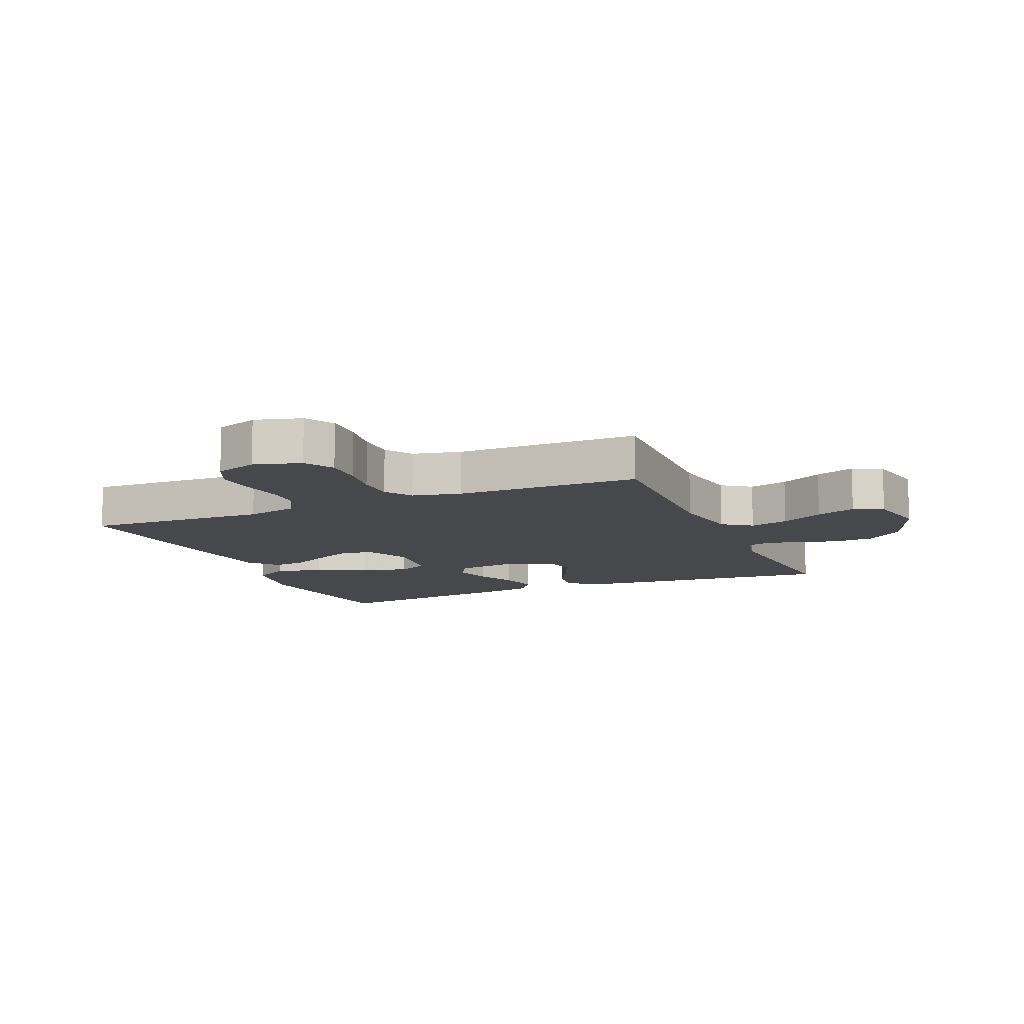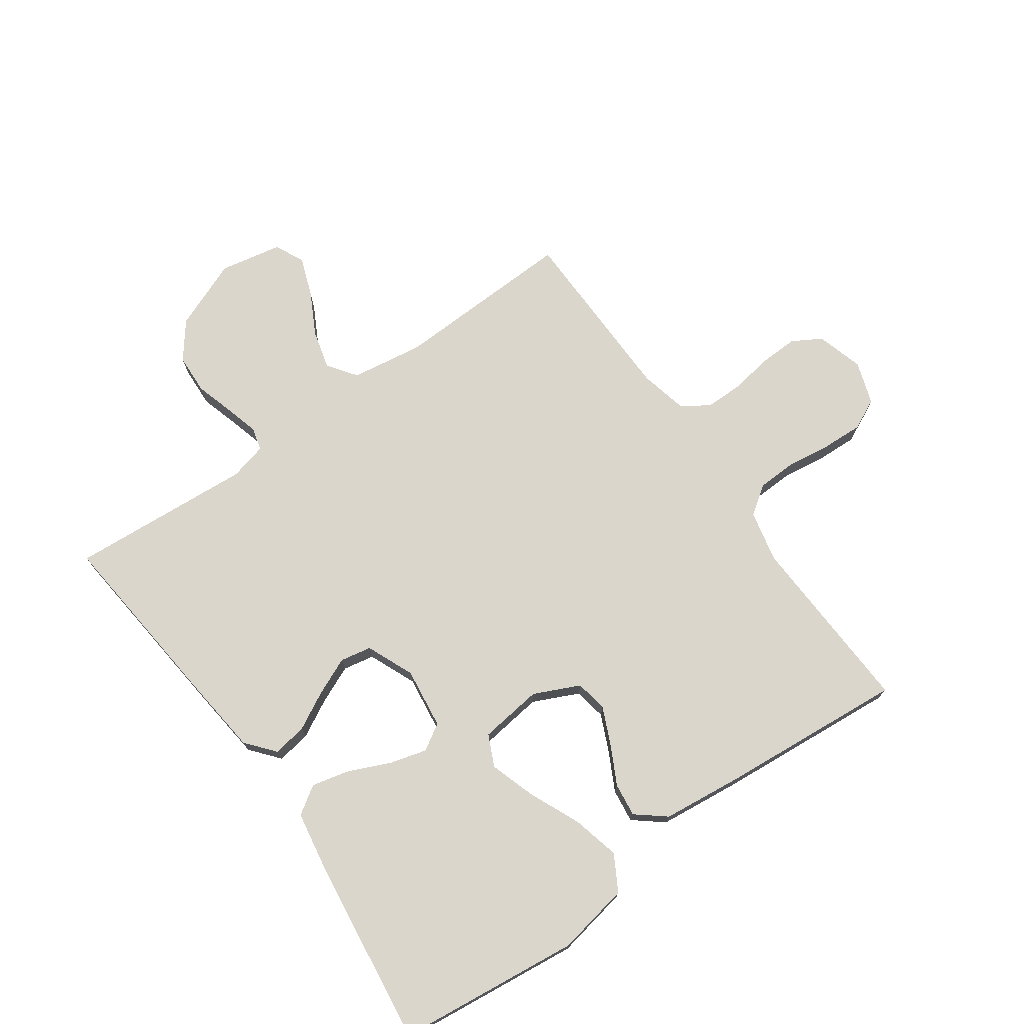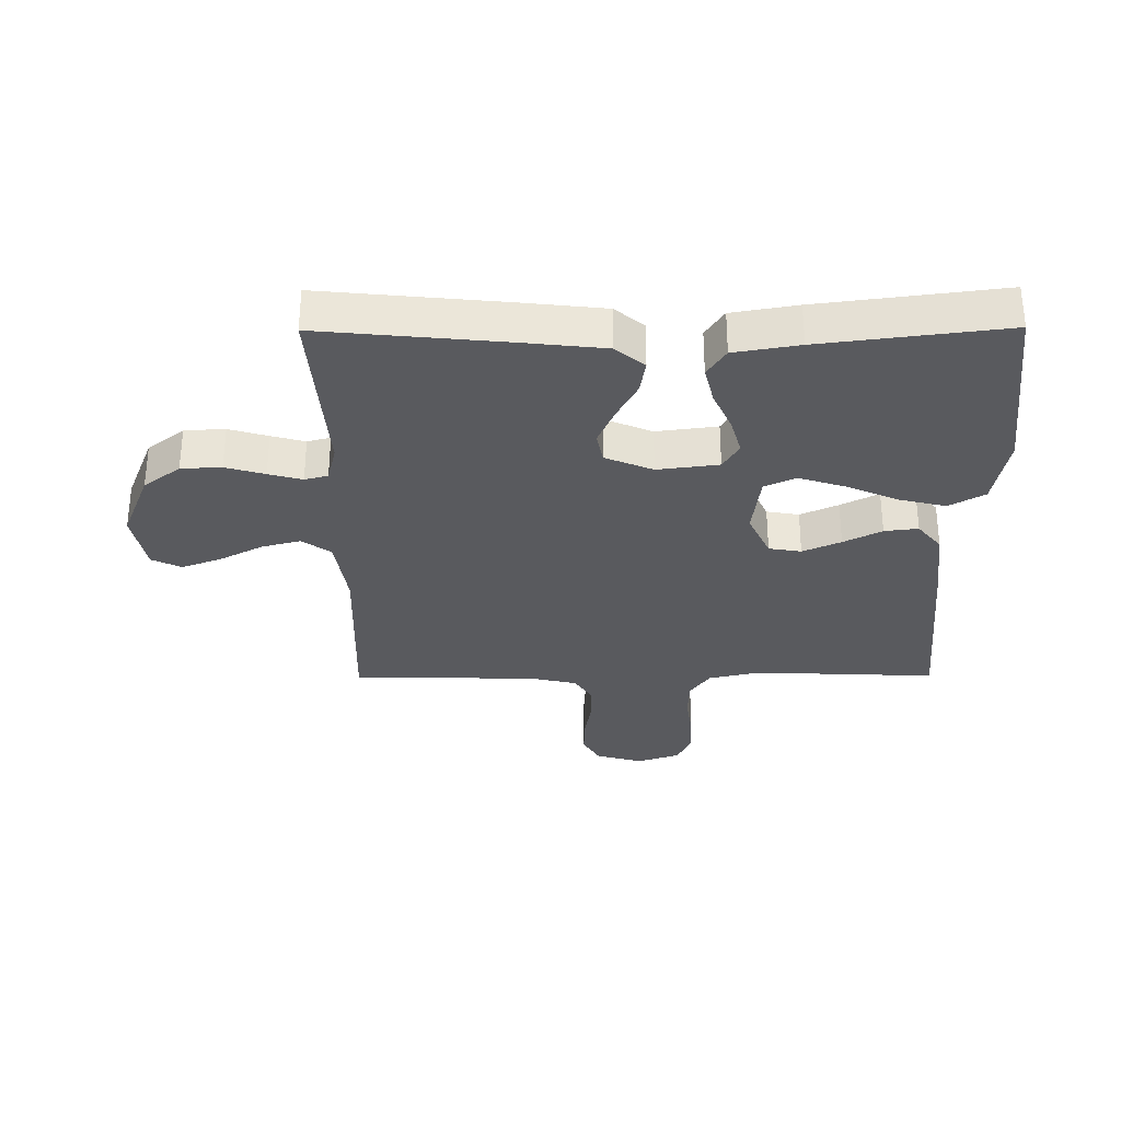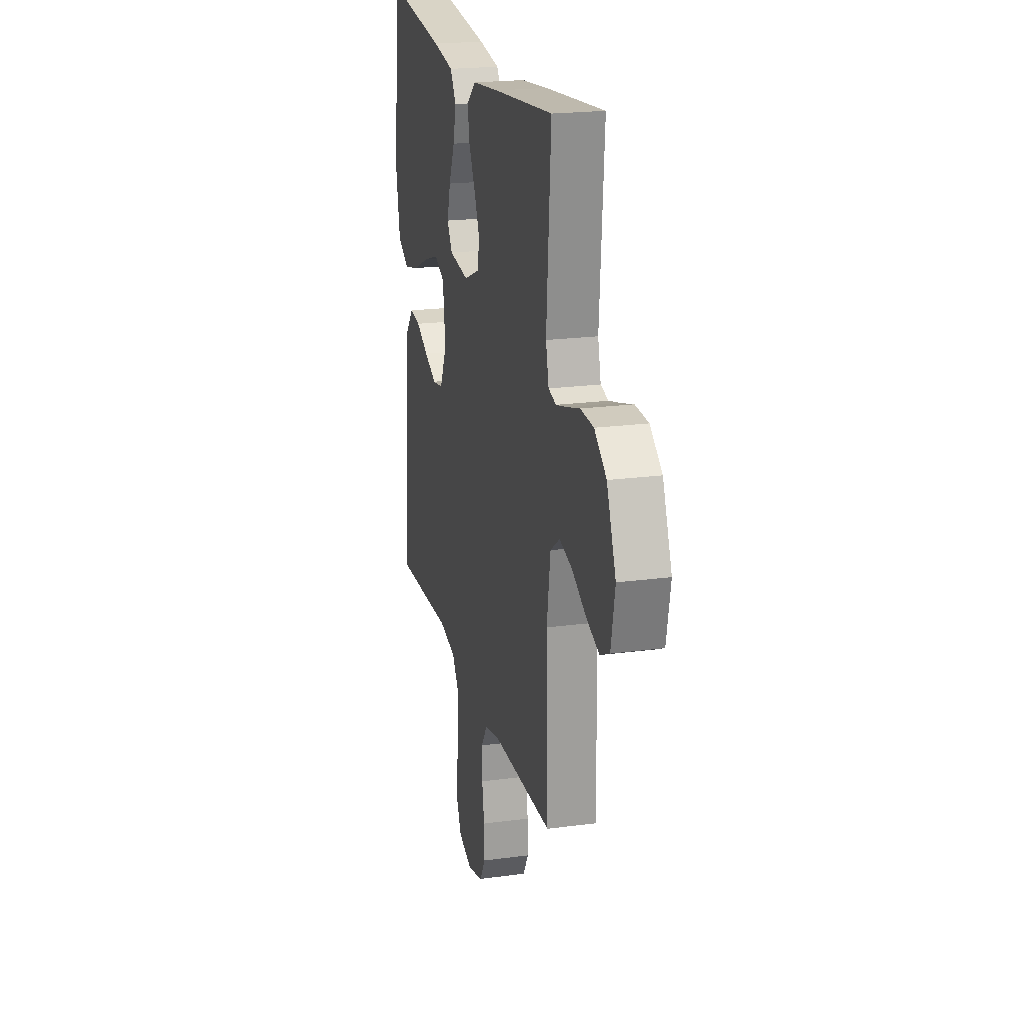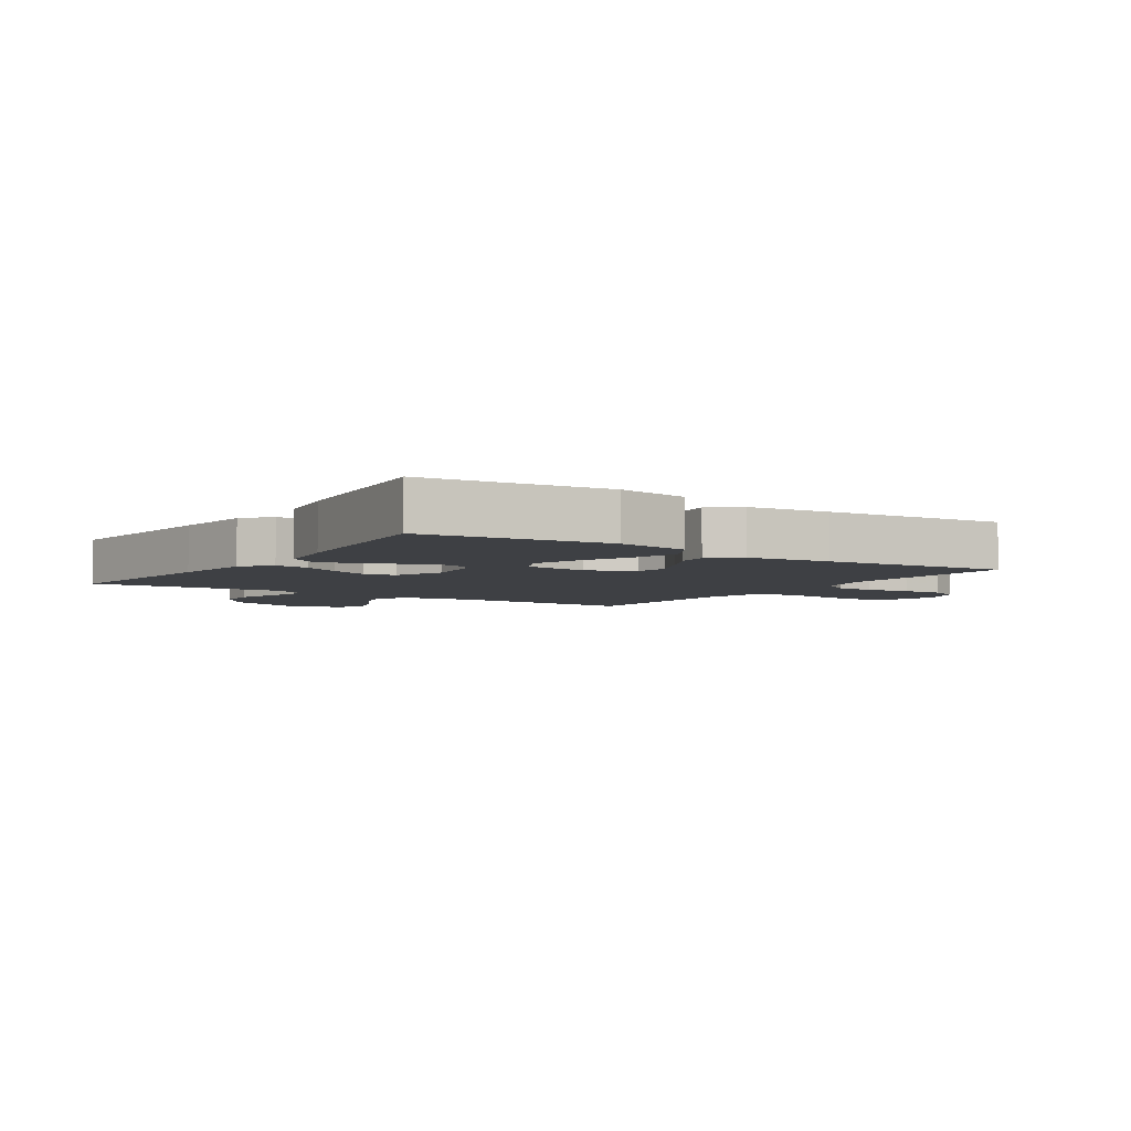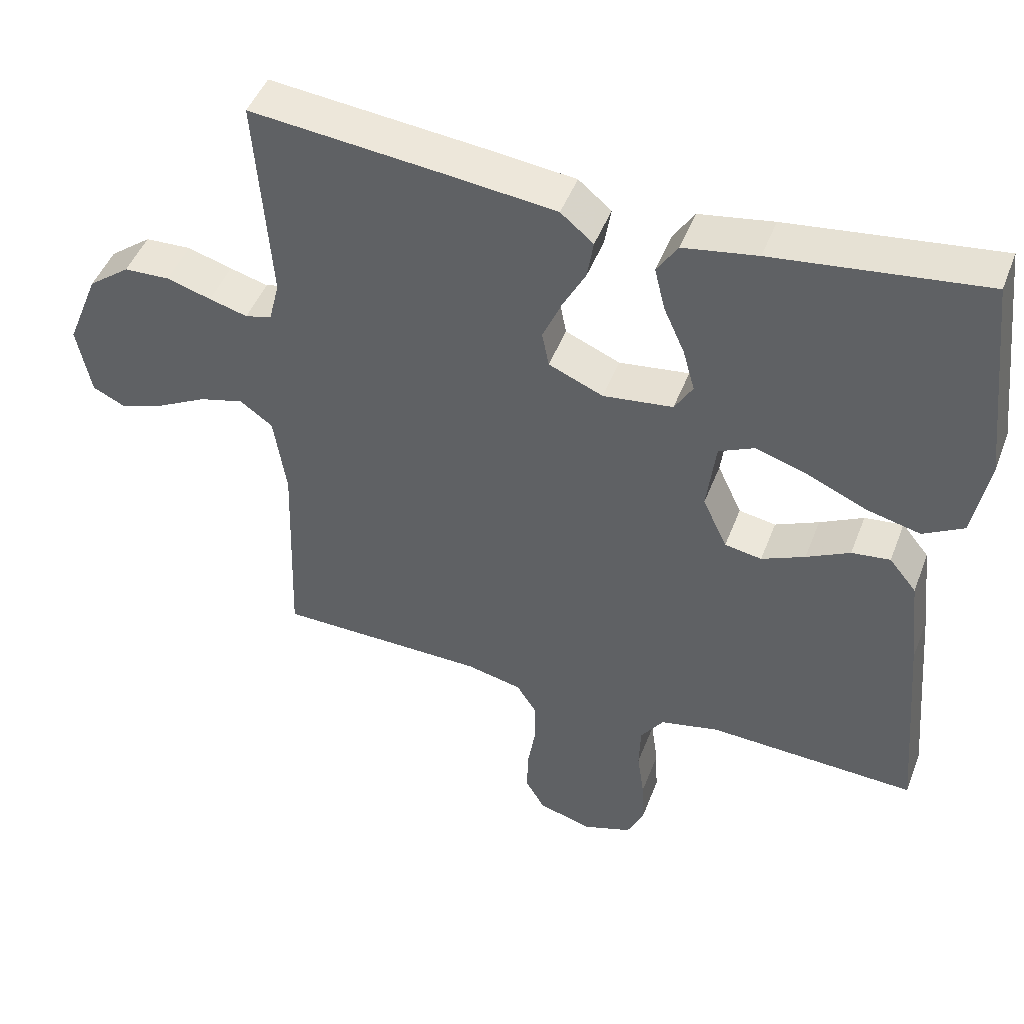
<metadata>
{"format":"obj","ext":"obj","renderer":"f3d","projection":"perspective","resolution":1024,"background":"white","views":[{"elev":-11.1,"azim":-156.6,"up":"+Y"},{"elev":73.5,"azim":54.6,"up":"+Y"},{"elev":-31.5,"azim":0.4,"up":"+Y"},{"elev":21.0,"azim":-103.5,"up":"+Z"},{"elev":-4.7,"azim":56.4,"up":"+Y"},{"elev":46.8,"azim":20.4,"up":"+Z"}]}
</metadata>
<code>
v 0.5 0.07 -0.5
v 0.2 0.07 -0.487
v 0.116 0.07 -0.506
v 0.083 0.07 -0.553
v 0.081 0.07 -0.618
v 0.091 0.07 -0.69
v 0.094 0.07 -0.757
v 0.07 0.07 -0.808
v 0 0.07 -0.832
v -0.077 0.07 -0.81
v -0.105 0.07 -0.762
v -0.103 0.07 -0.698
v -0.092 0.07 -0.63
v -0.092 0.07 -0.568
v -0.121 0.07 -0.523
v -0.2 0.07 -0.505
v -0.5 0.07 -0.5
v -0.49 0.07 -0.2
v -0.508 0.07 -0.081
v -0.555 0.07 -0.047
v -0.619 0.07 -0.064
v -0.689 0.07 -0.101
v -0.754 0.07 -0.125
v -0.802 0.07 -0.102
v -0.822 0.07 0
v -0.776 0.07 0.114
v -0.716 0.07 0.16
v -0.65 0.07 0.163
v -0.586 0.07 0.144
v -0.531 0.07 0.129
v -0.493 0.07 0.139
v -0.478 0.07 0.2
v -0.5 0.07 0.5
v -0.2 0.07 0.47
v -0.066 0.07 0.455
v -0.019 0.07 0.416
v -0.028 0.07 0.36
v -0.061 0.07 0.298
v -0.088 0.07 0.236
v -0.078 0.07 0.185
v 0 0.07 0.152
v 0.1 0.07 0.165
v 0.126 0.07 0.208
v 0.109 0.07 0.269
v 0.079 0.07 0.336
v 0.064 0.07 0.398
v 0.094 0.07 0.444
v 0.2 0.07 0.462
v 0.5 0.07 0.5
v 0.534 0.07 0.2
v 0.512 0.07 0.081
v 0.454 0.07 0.048
v 0.376 0.07 0.067
v 0.292 0.07 0.104
v 0.217 0.07 0.128
v 0.166 0.07 0.104
v 0.153 0.07 0
v 0.188 0.07 -0.075
v 0.241 0.07 -0.084
v 0.303 0.07 -0.056
v 0.365 0.07 -0.024
v 0.42 0.07 -0.017
v 0.459 0.07 -0.065
v 0.474 0.07 -0.2
v 0.5 0 -0.5
v 0.2 0 -0.487
v 0.116 0 -0.506
v 0.083 0 -0.553
v 0.081 0 -0.618
v 0.091 0 -0.69
v 0.094 0 -0.757
v 0.07 0 -0.808
v 0 0 -0.832
v -0.077 0 -0.81
v -0.105 0 -0.762
v -0.103 0 -0.698
v -0.092 0 -0.63
v -0.092 0 -0.568
v -0.121 0 -0.523
v -0.2 0 -0.505
v -0.5 0 -0.5
v -0.49 0 -0.2
v -0.508 0 -0.081
v -0.555 0 -0.047
v -0.619 0 -0.064
v -0.689 0 -0.101
v -0.754 0 -0.125
v -0.802 0 -0.102
v -0.822 0 0
v -0.776 0 0.114
v -0.716 0 0.16
v -0.65 0 0.163
v -0.586 0 0.144
v -0.531 0 0.129
v -0.493 0 0.139
v -0.478 0 0.2
v -0.5 0 0.5
v -0.2 0 0.47
v -0.066 0 0.455
v -0.019 0 0.416
v -0.028 0 0.36
v -0.061 0 0.298
v -0.088 0 0.236
v -0.078 0 0.185
v 0 0 0.152
v 0.1 0 0.165
v 0.126 0 0.208
v 0.109 0 0.269
v 0.079 0 0.336
v 0.064 0 0.398
v 0.094 0 0.444
v 0.2 0 0.462
v 0.5 0 0.5
v 0.534 0 0.2
v 0.512 0 0.081
v 0.454 0 0.048
v 0.376 0 0.067
v 0.292 0 0.104
v 0.217 0 0.128
v 0.166 0 0.104
v 0.153 0 0
v 0.188 0 -0.075
v 0.241 0 -0.084
v 0.303 0 -0.056
v 0.365 0 -0.024
v 0.42 0 -0.017
v 0.459 0 -0.065
v 0.474 0 -0.2
f 64 1 2
f 63 64 2
f 62 63 2
f 61 62 2
f 60 61 2
f 59 60 2 3
f 58 59 3 4
f 57 58 4
f 56 57 4
f 52 53 54
f 51 52 54
f 50 51 54
f 49 50 54
f 48 49 54
f 47 48 54
f 46 47 54
f 45 46 54
f 44 45 54
f 43 44 54 55
f 42 43 55 56
f 36 37 38
f 35 36 38
f 34 35 38
f 33 34 38
f 32 33 38
f 31 32 38 39
f 30 31 39 40
f 27 28 29
f 26 27 29
f 25 26 29
f 24 25 29
f 23 24 29
f 22 23 29
f 21 22 29
f 20 21 29 30
f 30 40 41
f 20 30 41
f 19 20 41
f 16 17 18
f 42 56 4
f 41 42 4
f 19 41 4
f 18 19 4
f 16 18 4
f 15 16 4
f 11 12 13
f 10 11 13
f 9 10 13
f 8 9 13
f 7 8 13
f 6 7 13
f 5 6 13
f 14 15 4 5
f 5 13 14
f 66 65 128
f 66 128 127
f 66 127 126
f 66 126 125
f 66 125 124
f 67 66 124 123
f 68 67 123 122
f 68 122 121
f 68 121 120
f 118 117 116
f 118 116 115
f 118 115 114
f 118 114 113
f 118 113 112
f 118 112 111
f 118 111 110
f 118 110 109
f 118 109 108
f 119 118 108 107
f 120 119 107 106
f 102 101 100
f 102 100 99
f 102 99 98
f 102 98 97
f 102 97 96
f 103 102 96 95
f 104 103 95 94
f 93 92 91
f 93 91 90
f 93 90 89
f 93 89 88
f 93 88 87
f 93 87 86
f 93 86 85
f 94 93 85 84
f 105 104 94
f 105 94 84
f 105 84 83
f 82 81 80
f 68 120 106
f 68 106 105
f 68 105 83
f 68 83 82
f 68 82 80
f 68 80 79
f 77 76 75
f 77 75 74
f 77 74 73
f 77 73 72
f 77 72 71
f 77 71 70
f 77 70 69
f 69 68 79 78
f 78 77 69
f 1 65 66 2
f 2 66 67 3
f 3 67 68 4
f 4 68 69 5
f 5 69 70 6
f 6 70 71 7
f 7 71 72 8
f 8 72 73 9
f 9 73 74 10
f 10 74 75 11
f 11 75 76 12
f 12 76 77 13
f 13 77 78 14
f 14 78 79 15
f 15 79 80 16
f 16 80 81 17
f 17 81 82 18
f 18 82 83 19
f 19 83 84 20
f 20 84 85 21
f 21 85 86 22
f 22 86 87 23
f 23 87 88 24
f 24 88 89 25
f 25 89 90 26
f 26 90 91 27
f 27 91 92 28
f 28 92 93 29
f 29 93 94 30
f 30 94 95 31
f 31 95 96 32
f 32 96 97 33
f 33 97 98 34
f 34 98 99 35
f 35 99 100 36
f 36 100 101 37
f 37 101 102 38
f 38 102 103 39
f 39 103 104 40
f 40 104 105 41
f 41 105 106 42
f 42 106 107 43
f 43 107 108 44
f 44 108 109 45
f 45 109 110 46
f 46 110 111 47
f 47 111 112 48
f 48 112 113 49
f 49 113 114 50
f 50 114 115 51
f 51 115 116 52
f 52 116 117 53
f 53 117 118 54
f 54 118 119 55
f 55 119 120 56
f 56 120 121 57
f 57 121 122 58
f 58 122 123 59
f 59 123 124 60
f 60 124 125 61
f 61 125 126 62
f 62 126 127 63
f 63 127 128 64
f 64 128 65 1

</code>
